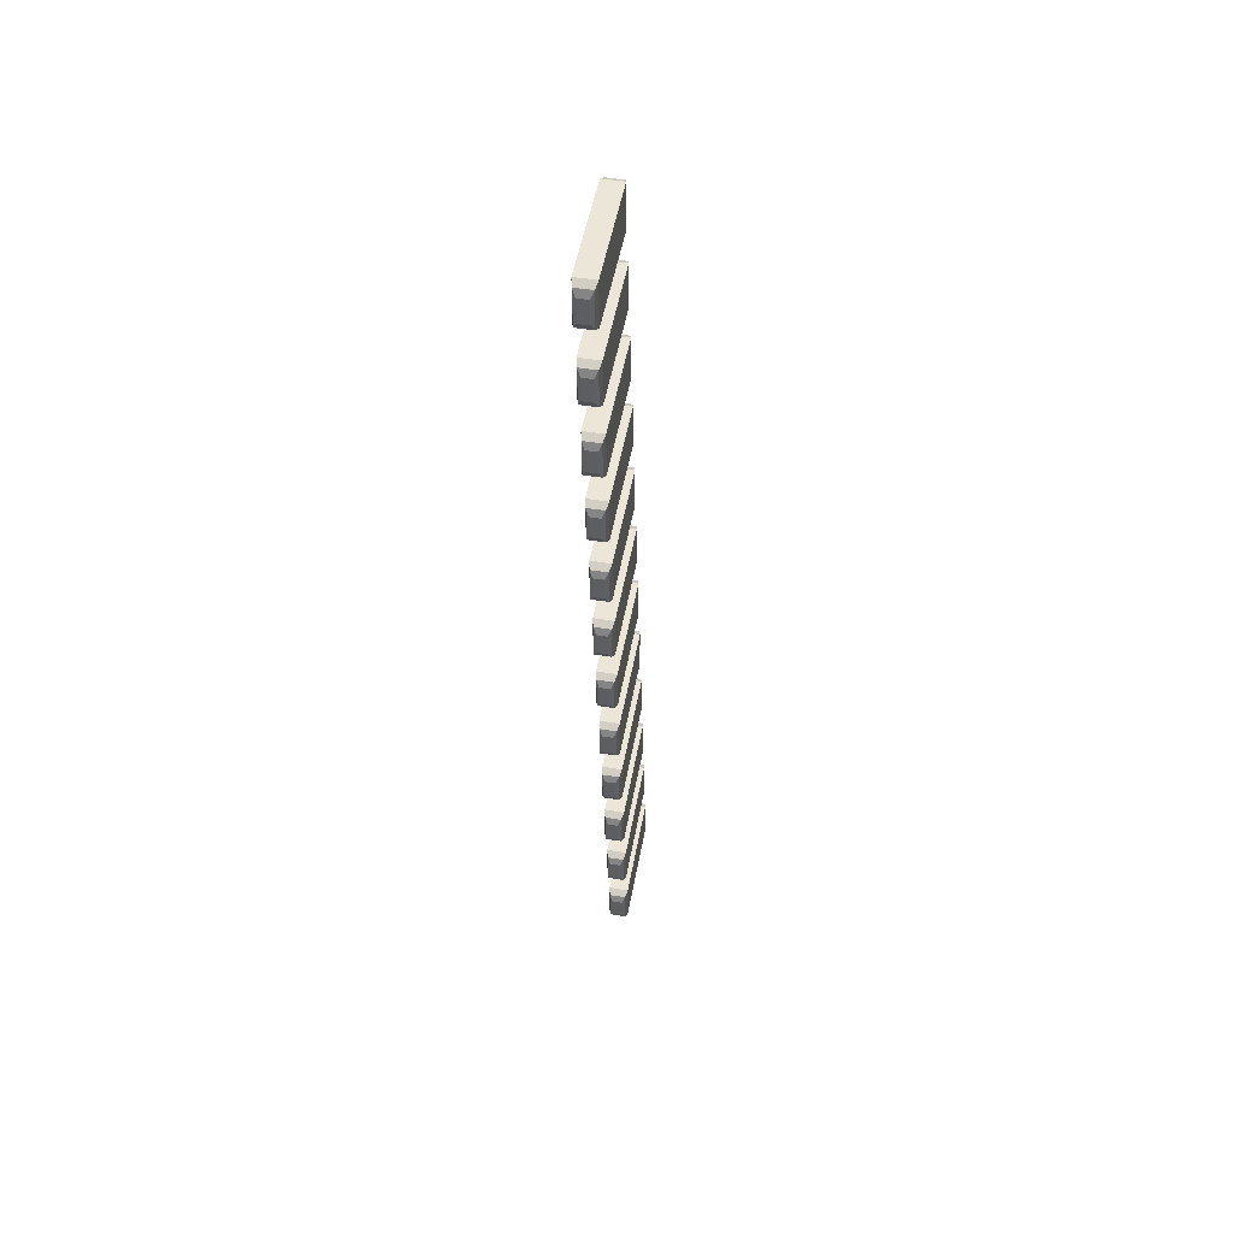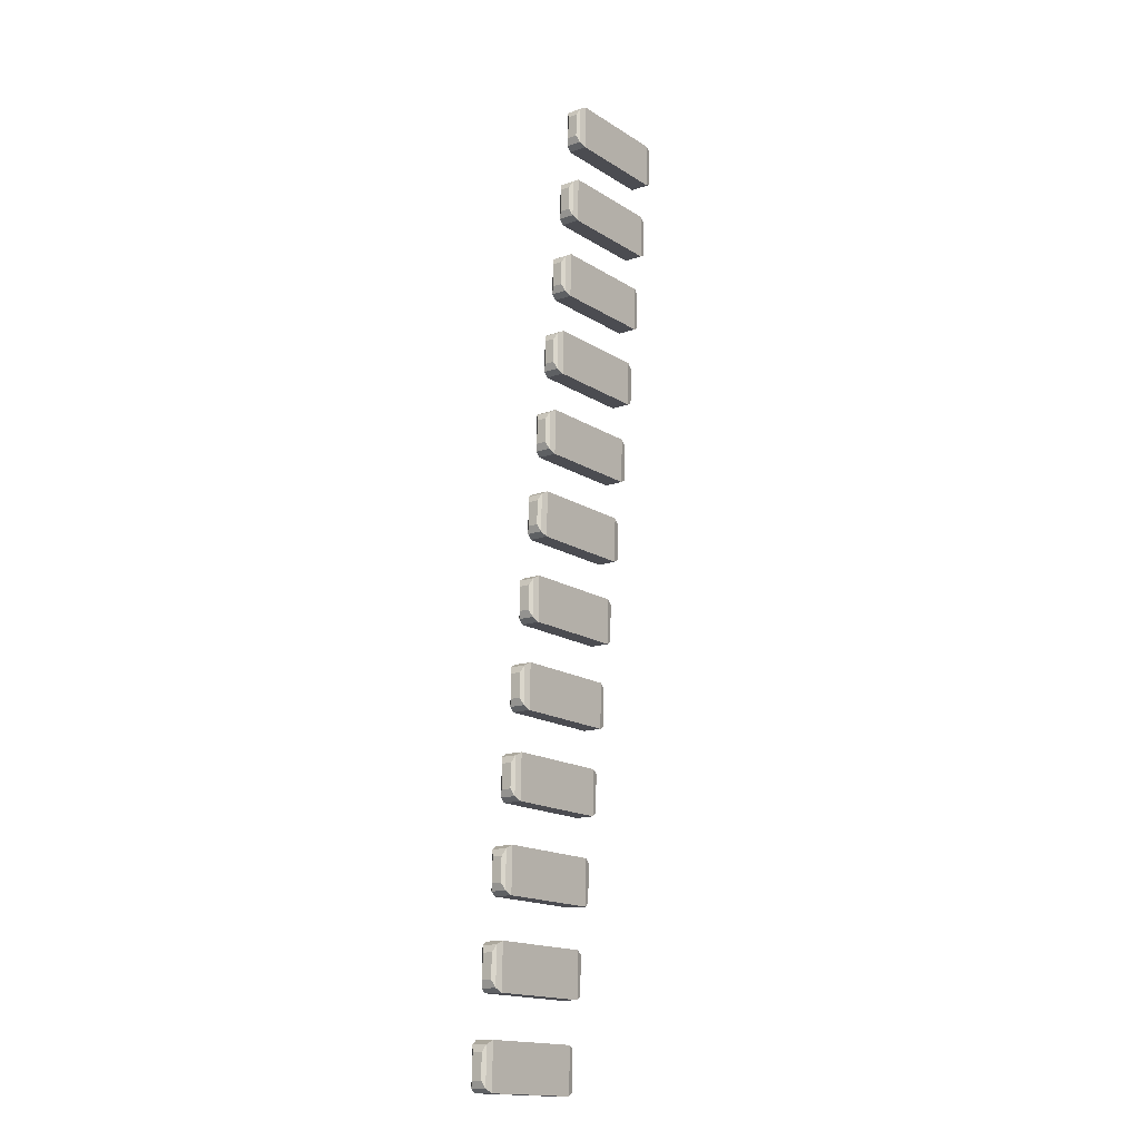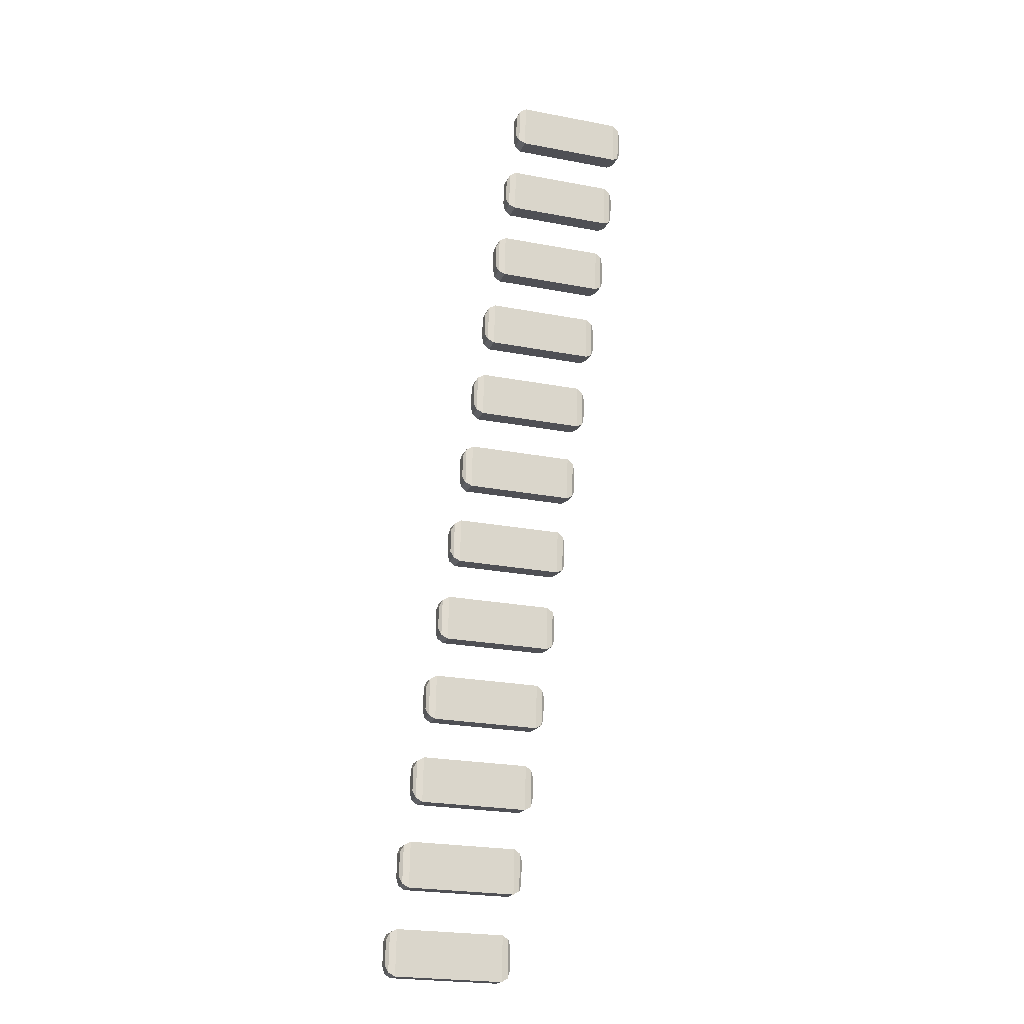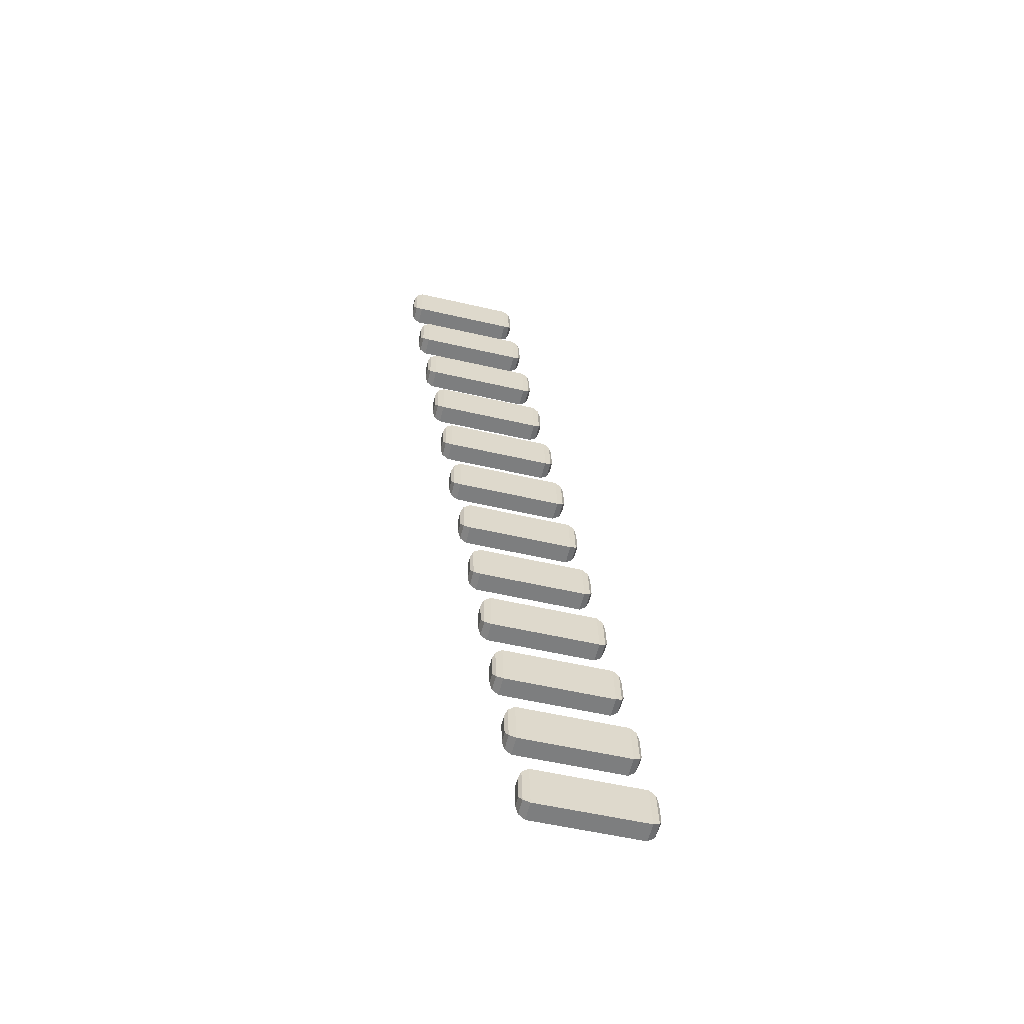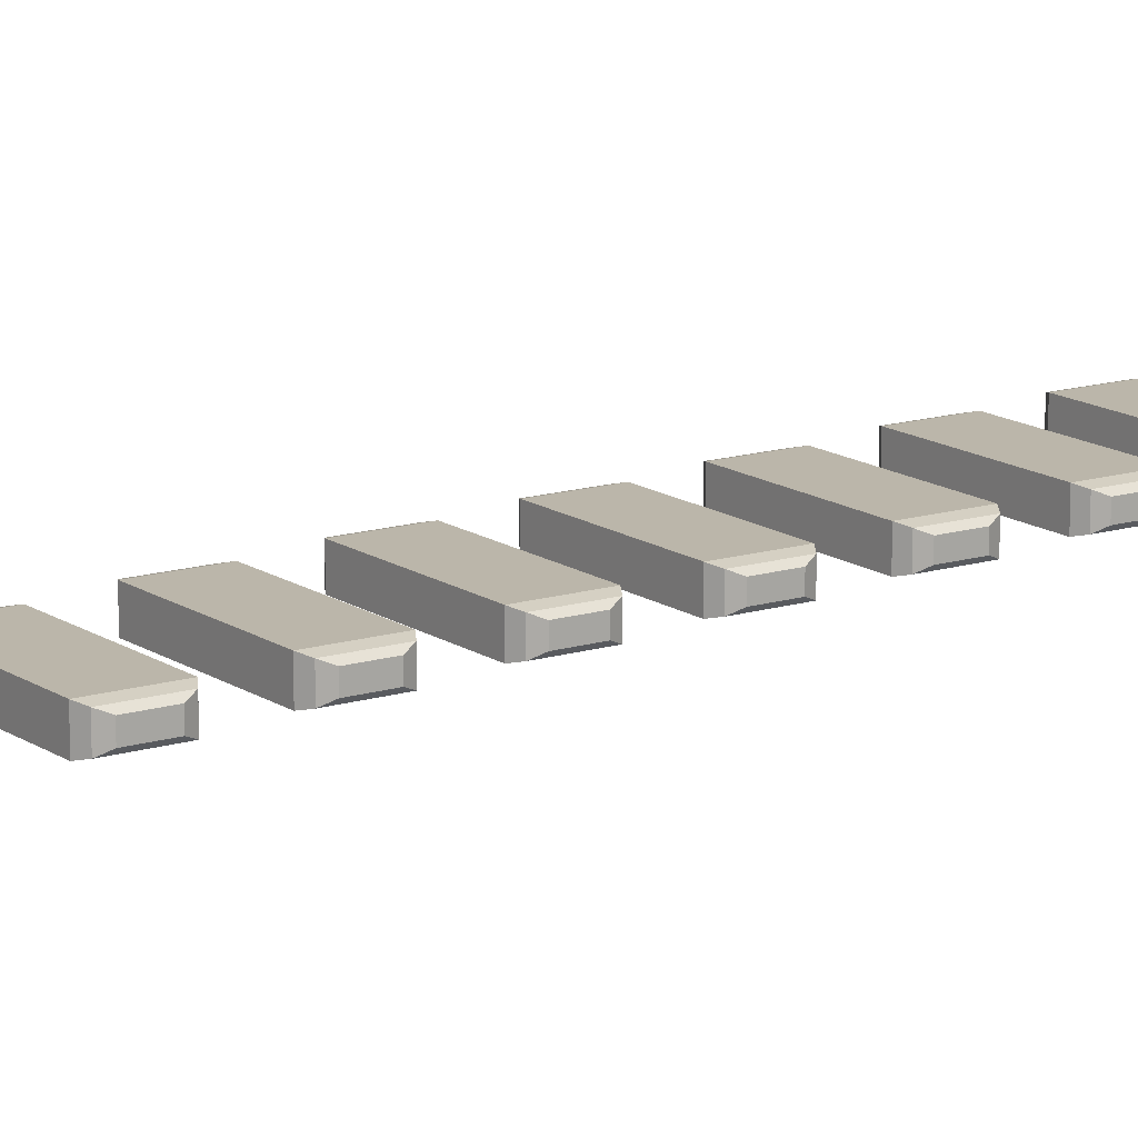
<metadata>
{"format":"obj","ext":"obj","renderer":"f3d","projection":"perspective","resolution":1024,"background":"white","views":[{"elev":48.7,"azim":-79.7,"up":"+Y"},{"elev":-14.4,"azim":127.9,"up":"+Y"},{"elev":-19.0,"azim":162.3,"up":"+Y"},{"elev":-59.5,"azim":-13.9,"up":"+Y"},{"elev":14.1,"azim":57.0,"up":"+Z"}]}
</metadata>
<code>
o Cube.046
v -0.2696 -0.1203 0.04899
v -0.2752 0.107 0.04899
v -0.2696 -0.1203 -0.04899
v -0.2752 0.107 -0.04899
v 0.2752 -0.107 0.04899
v 0.2696 0.1203 0.04899
v 0.2752 -0.107 -0.04899
v 0.2696 0.1203 -0.04899
v -0.303 -0.102 -0.04075
v -0.303 -0.102 0.04075
v -0.3076 0.08711 0.04075
v -0.3076 0.08711 -0.04075
v 0.303 0.102 -0.04075
v 0.3076 -0.08711 -0.04075
v 0.3076 -0.08711 0.04075
v 0.303 0.102 0.04075
v -0.3185 -0.06797 -0.02594
v -0.3185 -0.06797 0.02594
v -0.3215 0.05239 0.02594
v -0.3215 0.05239 -0.02594
v 0.3185 0.06797 -0.02594
v 0.3215 -0.05239 -0.02594
v 0.3215 -0.05239 0.02594
v 0.3185 0.06797 0.02594
v -0.3314 0.3104 0.04899
v -0.3369 0.5377 0.04899
v -0.3314 0.3104 -0.04899
v -0.3369 0.5377 -0.04899
v 0.2135 0.3236 0.04899
v 0.2079 0.551 0.04899
v 0.2135 0.3236 -0.04899
v 0.2079 0.551 -0.04899
v -0.3647 0.3287 -0.04075
v -0.3647 0.3287 0.04075
v -0.3693 0.5178 0.04075
v -0.3693 0.5178 -0.04075
v 0.2413 0.5326 -0.04075
v 0.2459 0.3436 -0.04075
v 0.2459 0.3436 0.04075
v 0.2413 0.5326 0.04075
v -0.3803 0.3627 -0.02594
v -0.3803 0.3627 0.02594
v -0.3832 0.4831 0.02594
v -0.3832 0.4831 -0.02594
v 0.2568 0.4986 -0.02594
v 0.2598 0.3783 -0.02594
v 0.2598 0.3783 0.02594
v 0.2568 0.4986 0.02594
v -0.3931 0.741 0.04899
v -0.3986 0.9684 0.04899
v -0.3931 0.741 -0.04899
v -0.3986 0.9684 -0.04899
v 0.1517 0.7543 0.04899
v 0.1462 0.9816 0.04899
v 0.1517 0.7543 -0.04899
v 0.1462 0.9816 -0.04899
v -0.4264 0.7594 -0.04075
v -0.4264 0.7594 0.04075
v -0.4311 0.9485 0.04075
v -0.4311 0.9485 -0.04075
v 0.1796 0.9633 -0.04075
v 0.1842 0.7742 -0.04075
v 0.1842 0.7742 0.04075
v 0.1796 0.9633 0.04075
v -0.442 0.7934 -0.02594
v -0.442 0.7934 0.02594
v -0.4449 0.9137 0.02594
v -0.4449 0.9137 -0.02594
v 0.1951 0.9293 -0.02594
v 0.198 0.809 -0.02594
v 0.198 0.809 0.02594
v 0.1951 0.9293 0.02594
v -0.4548 1.172 0.04899
v -0.4603 1.399 0.04899
v -0.4548 1.172 -0.04899
v -0.4603 1.399 -0.04899
v 0.09002 1.185 0.04899
v 0.08449 1.412 0.04899
v 0.09002 1.185 -0.04899
v 0.08449 1.412 -0.04899
v -0.4882 1.19 -0.04075
v -0.4882 1.19 0.04075
v -0.4928 1.379 0.04075
v -0.4928 1.379 -0.04075
v 0.1179 1.394 -0.04075
v 0.1225 1.205 -0.04075
v 0.1225 1.205 0.04075
v 0.1179 1.394 0.04075
v -0.5037 1.224 -0.02594
v -0.5037 1.224 0.02594
v -0.5066 1.344 0.02594
v -0.5066 1.344 -0.02594
v 0.1334 1.36 -0.02594
v 0.1363 1.24 -0.02594
v 0.1363 1.24 0.02594
v 0.1334 1.36 0.02594
v -0.5165 1.602 0.04899
v -0.522 1.83 0.04899
v -0.5165 1.602 -0.04899
v -0.522 1.83 -0.04899
v 0.02831 1.616 0.04899
v 0.02277 1.843 0.04899
v 0.02831 1.616 -0.04899
v 0.02277 1.843 -0.04899
v -0.5499 1.621 -0.04075
v -0.5499 1.621 0.04075
v -0.5545 1.81 0.04075
v -0.5545 1.81 -0.04075
v 0.05615 1.825 -0.04075
v 0.06075 1.636 -0.04075
v 0.06075 1.636 0.04075
v 0.05615 1.825 0.04075
v -0.5654 1.655 -0.02594
v -0.5654 1.655 0.02594
v -0.5683 1.775 0.02594
v -0.5683 1.775 -0.02594
v 0.07167 1.791 -0.02594
v 0.0746 1.67 -0.02594
v 0.0746 1.67 0.02594
v 0.07167 1.791 0.02594
v -0.5782 2.033 0.04899
v -0.5838 2.26 0.04899
v -0.5782 2.033 -0.04899
v -0.5838 2.26 -0.04899
v -0.03341 2.046 0.04899
v -0.03895 2.274 0.04899
v -0.03341 2.046 -0.04899
v -0.03895 2.274 -0.04899
v -0.6116 2.051 -0.04075
v -0.6116 2.051 0.04075
v -0.6162 2.24 0.04075
v -0.6162 2.24 -0.04075
v -0.005568 2.255 -0.04075
v -0.000964 2.066 -0.04075
v -0.000964 2.066 0.04075
v -0.005568 2.255 0.04075
v -0.6271 2.085 -0.02594
v -0.6271 2.085 0.02594
v -0.6301 2.206 0.02594
v -0.6301 2.206 -0.02594
v 0.009956 2.221 -0.02594
v 0.01289 2.101 -0.02594
v 0.01289 2.101 0.02594
v 0.009956 2.221 0.02594
v -0.6399 2.464 0.04899
v -0.6455 2.691 0.04899
v -0.6399 2.464 -0.04899
v -0.6455 2.691 -0.04899
v -0.09513 2.477 0.04899
v -0.1007 2.704 0.04899
v -0.09513 2.477 -0.04899
v -0.1007 2.704 -0.04899
v -0.6733 2.482 -0.04075
v -0.6733 2.482 0.04075
v -0.6779 2.671 0.04075
v -0.6779 2.671 -0.04075
v -0.06728 2.686 -0.04075
v -0.06268 2.497 -0.04075
v -0.06268 2.497 0.04075
v -0.06728 2.686 0.04075
v -0.6888 2.516 -0.02594
v -0.6888 2.516 0.02594
v -0.6918 2.636 0.02594
v -0.6918 2.636 -0.02594
v -0.05176 2.652 -0.02594
v -0.04883 2.532 -0.02594
v -0.04883 2.532 0.02594
v -0.05176 2.652 0.02594
v -0.7017 2.894 0.04899
v -0.7072 3.122 0.04899
v -0.7017 2.894 -0.04899
v -0.7072 3.122 -0.04899
v -0.1568 2.908 0.04899
v -0.1624 3.135 0.04899
v -0.1568 2.908 -0.04899
v -0.1624 3.135 -0.04899
v -0.735 2.913 -0.04075
v -0.735 2.913 0.04075
v -0.7396 3.102 0.04075
v -0.7396 3.102 -0.04075
v -0.129 3.117 -0.04075
v -0.1244 2.928 -0.04075
v -0.1244 2.928 0.04075
v -0.129 3.117 0.04075
v -0.7506 2.947 -0.02594
v -0.7506 2.947 0.02594
v -0.7535 3.067 0.02594
v -0.7535 3.067 -0.02594
v -0.1135 3.083 -0.02594
v -0.1105 2.962 -0.02594
v -0.1105 2.962 0.02594
v -0.1135 3.083 0.02594
v -0.7634 3.325 0.04899
v -0.7689 3.552 0.04899
v -0.7634 3.325 -0.04899
v -0.7689 3.552 -0.04899
v -0.2186 3.338 0.04899
v -0.2241 3.566 0.04899
v -0.2186 3.338 -0.04899
v -0.2241 3.566 -0.04899
v -0.7967 3.343 -0.04075
v -0.7967 3.343 0.04075
v -0.8014 3.532 0.04075
v -0.8014 3.532 -0.04075
v -0.1907 3.547 -0.04075
v -0.1861 3.358 -0.04075
v -0.1861 3.358 0.04075
v -0.1907 3.547 0.04075
v -0.8123 3.377 -0.02594
v -0.8123 3.377 0.02594
v -0.8152 3.498 0.02594
v -0.8152 3.498 -0.02594
v -0.1752 3.513 -0.02594
v -0.1723 3.393 -0.02594
v -0.1723 3.393 0.02594
v -0.1752 3.513 0.02594
v -0.8251 3.756 0.04899
v -0.8306 3.983 0.04899
v -0.8251 3.756 -0.04899
v -0.8306 3.983 -0.04899
v -0.2803 3.769 0.04899
v -0.2858 3.996 0.04899
v -0.2803 3.769 -0.04899
v -0.2858 3.996 -0.04899
v -0.8585 3.774 -0.04075
v -0.8585 3.774 0.04075
v -0.8631 3.963 0.04075
v -0.8631 3.963 -0.04075
v -0.2524 3.978 -0.04075
v -0.2478 3.789 -0.04075
v -0.2478 3.789 0.04075
v -0.2524 3.978 0.04075
v -0.874 3.808 -0.02594
v -0.874 3.808 0.02594
v -0.8769 3.928 0.02594
v -0.8769 3.928 -0.02594
v -0.2369 3.944 -0.02594
v -0.234 3.824 -0.02594
v -0.234 3.824 0.02594
v -0.2369 3.944 0.02594
v -0.8868 4.186 0.04899
v -0.8923 4.414 0.04899
v -0.8868 4.186 -0.04899
v -0.8923 4.414 -0.04899
v -0.342 4.2 0.04899
v -0.3475 4.427 0.04899
v -0.342 4.2 -0.04899
v -0.3475 4.427 -0.04899
v -0.9202 4.205 -0.04075
v -0.9202 4.205 0.04075
v -0.9248 4.394 0.04075
v -0.9248 4.394 -0.04075
v -0.3141 4.409 -0.04075
v -0.3095 4.22 -0.04075
v -0.3095 4.22 0.04075
v -0.3141 4.409 0.04075
v -0.9357 4.239 -0.02594
v -0.9357 4.239 0.02594
v -0.9386 4.359 0.02594
v -0.9386 4.359 -0.02594
v -0.2986 4.375 -0.02594
v -0.2957 4.254 -0.02594
v -0.2957 4.254 0.02594
v -0.2986 4.375 0.02594
v -0.9485 4.617 0.04899
v -0.9541 4.844 0.04899
v -0.9485 4.617 -0.04899
v -0.9541 4.844 -0.04899
v -0.4037 4.63 0.04899
v -0.4092 4.858 0.04899
v -0.4037 4.63 -0.04899
v -0.4092 4.858 -0.04899
v -0.9819 4.635 -0.04075
v -0.9819 4.635 0.04075
v -0.9865 4.824 0.04075
v -0.9865 4.824 -0.04075
v -0.3759 4.839 -0.04075
v -0.3713 4.65 -0.04075
v -0.3713 4.65 0.04075
v -0.3759 4.839 0.04075
v -0.9974 4.669 -0.02594
v -0.9974 4.669 0.02594
v -1 4.79 0.02594
v -1 4.79 -0.02594
v -0.3603 4.805 -0.02594
v -0.3574 4.685 -0.02594
v -0.3574 4.685 0.02594
v -0.3603 4.805 0.02594
f 2 4 12 11
f 3 4 8 7
f 7 8 13 14
f 5 6 2 1
f 3 7 5 1
f 8 4 2 6
f 12 9 17 20
f 15 14 22 23
f 3 1 10 9
f 6 5 15 16
f 5 7 14 15
f 4 3 9 12
f 1 2 11 10
f 8 6 16 13
f 18 19 20 17
f 22 21 24 23
f 10 11 19 18
f 13 16 24 21
f 14 13 21 22
f 11 12 20 19
f 9 10 18 17
f 16 15 23 24
f 26 28 36 35
f 27 28 32 31
f 31 32 37 38
f 29 30 26 25
f 27 31 29 25
f 32 28 26 30
f 36 33 41 44
f 39 38 46 47
f 27 25 34 33
f 30 29 39 40
f 29 31 38 39
f 28 27 33 36
f 25 26 35 34
f 32 30 40 37
f 42 43 44 41
f 46 45 48 47
f 34 35 43 42
f 37 40 48 45
f 38 37 45 46
f 35 36 44 43
f 33 34 42 41
f 40 39 47 48
f 50 52 60 59
f 51 52 56 55
f 55 56 61 62
f 53 54 50 49
f 51 55 53 49
f 56 52 50 54
f 60 57 65 68
f 63 62 70 71
f 51 49 58 57
f 54 53 63 64
f 53 55 62 63
f 52 51 57 60
f 49 50 59 58
f 56 54 64 61
f 66 67 68 65
f 70 69 72 71
f 58 59 67 66
f 61 64 72 69
f 62 61 69 70
f 59 60 68 67
f 57 58 66 65
f 64 63 71 72
f 74 76 84 83
f 75 76 80 79
f 79 80 85 86
f 77 78 74 73
f 75 79 77 73
f 80 76 74 78
f 84 81 89 92
f 87 86 94 95
f 75 73 82 81
f 78 77 87 88
f 77 79 86 87
f 76 75 81 84
f 73 74 83 82
f 80 78 88 85
f 90 91 92 89
f 94 93 96 95
f 82 83 91 90
f 85 88 96 93
f 86 85 93 94
f 83 84 92 91
f 81 82 90 89
f 88 87 95 96
f 98 100 108 107
f 99 100 104 103
f 103 104 109 110
f 101 102 98 97
f 99 103 101 97
f 104 100 98 102
f 108 105 113 116
f 111 110 118 119
f 99 97 106 105
f 102 101 111 112
f 101 103 110 111
f 100 99 105 108
f 97 98 107 106
f 104 102 112 109
f 114 115 116 113
f 118 117 120 119
f 106 107 115 114
f 109 112 120 117
f 110 109 117 118
f 107 108 116 115
f 105 106 114 113
f 112 111 119 120
f 122 124 132 131
f 123 124 128 127
f 127 128 133 134
f 125 126 122 121
f 123 127 125 121
f 128 124 122 126
f 132 129 137 140
f 135 134 142 143
f 123 121 130 129
f 126 125 135 136
f 125 127 134 135
f 124 123 129 132
f 121 122 131 130
f 128 126 136 133
f 138 139 140 137
f 142 141 144 143
f 130 131 139 138
f 133 136 144 141
f 134 133 141 142
f 131 132 140 139
f 129 130 138 137
f 136 135 143 144
f 146 148 156 155
f 147 148 152 151
f 151 152 157 158
f 149 150 146 145
f 147 151 149 145
f 152 148 146 150
f 156 153 161 164
f 159 158 166 167
f 147 145 154 153
f 150 149 159 160
f 149 151 158 159
f 148 147 153 156
f 145 146 155 154
f 152 150 160 157
f 162 163 164 161
f 166 165 168 167
f 154 155 163 162
f 157 160 168 165
f 158 157 165 166
f 155 156 164 163
f 153 154 162 161
f 160 159 167 168
f 170 172 180 179
f 171 172 176 175
f 175 176 181 182
f 173 174 170 169
f 171 175 173 169
f 176 172 170 174
f 180 177 185 188
f 183 182 190 191
f 171 169 178 177
f 174 173 183 184
f 173 175 182 183
f 172 171 177 180
f 169 170 179 178
f 176 174 184 181
f 186 187 188 185
f 190 189 192 191
f 178 179 187 186
f 181 184 192 189
f 182 181 189 190
f 179 180 188 187
f 177 178 186 185
f 184 183 191 192
f 194 196 204 203
f 195 196 200 199
f 199 200 205 206
f 197 198 194 193
f 195 199 197 193
f 200 196 194 198
f 204 201 209 212
f 207 206 214 215
f 195 193 202 201
f 198 197 207 208
f 197 199 206 207
f 196 195 201 204
f 193 194 203 202
f 200 198 208 205
f 210 211 212 209
f 214 213 216 215
f 202 203 211 210
f 205 208 216 213
f 206 205 213 214
f 203 204 212 211
f 201 202 210 209
f 208 207 215 216
f 218 220 228 227
f 219 220 224 223
f 223 224 229 230
f 221 222 218 217
f 219 223 221 217
f 224 220 218 222
f 228 225 233 236
f 231 230 238 239
f 219 217 226 225
f 222 221 231 232
f 221 223 230 231
f 220 219 225 228
f 217 218 227 226
f 224 222 232 229
f 234 235 236 233
f 238 237 240 239
f 226 227 235 234
f 229 232 240 237
f 230 229 237 238
f 227 228 236 235
f 225 226 234 233
f 232 231 239 240
f 242 244 252 251
f 243 244 248 247
f 247 248 253 254
f 245 246 242 241
f 243 247 245 241
f 248 244 242 246
f 252 249 257 260
f 255 254 262 263
f 243 241 250 249
f 246 245 255 256
f 245 247 254 255
f 244 243 249 252
f 241 242 251 250
f 248 246 256 253
f 258 259 260 257
f 262 261 264 263
f 250 251 259 258
f 253 256 264 261
f 254 253 261 262
f 251 252 260 259
f 249 250 258 257
f 256 255 263 264
f 266 268 276 275
f 267 268 272 271
f 271 272 277 278
f 269 270 266 265
f 267 271 269 265
f 272 268 266 270
f 276 273 281 284
f 279 278 286 287
f 267 265 274 273
f 270 269 279 280
f 269 271 278 279
f 268 267 273 276
f 265 266 275 274
f 272 270 280 277
f 282 283 284 281
f 286 285 288 287
f 274 275 283 282
f 277 280 288 285
f 278 277 285 286
f 275 276 284 283
f 273 274 282 281
f 280 279 287 288

</code>
